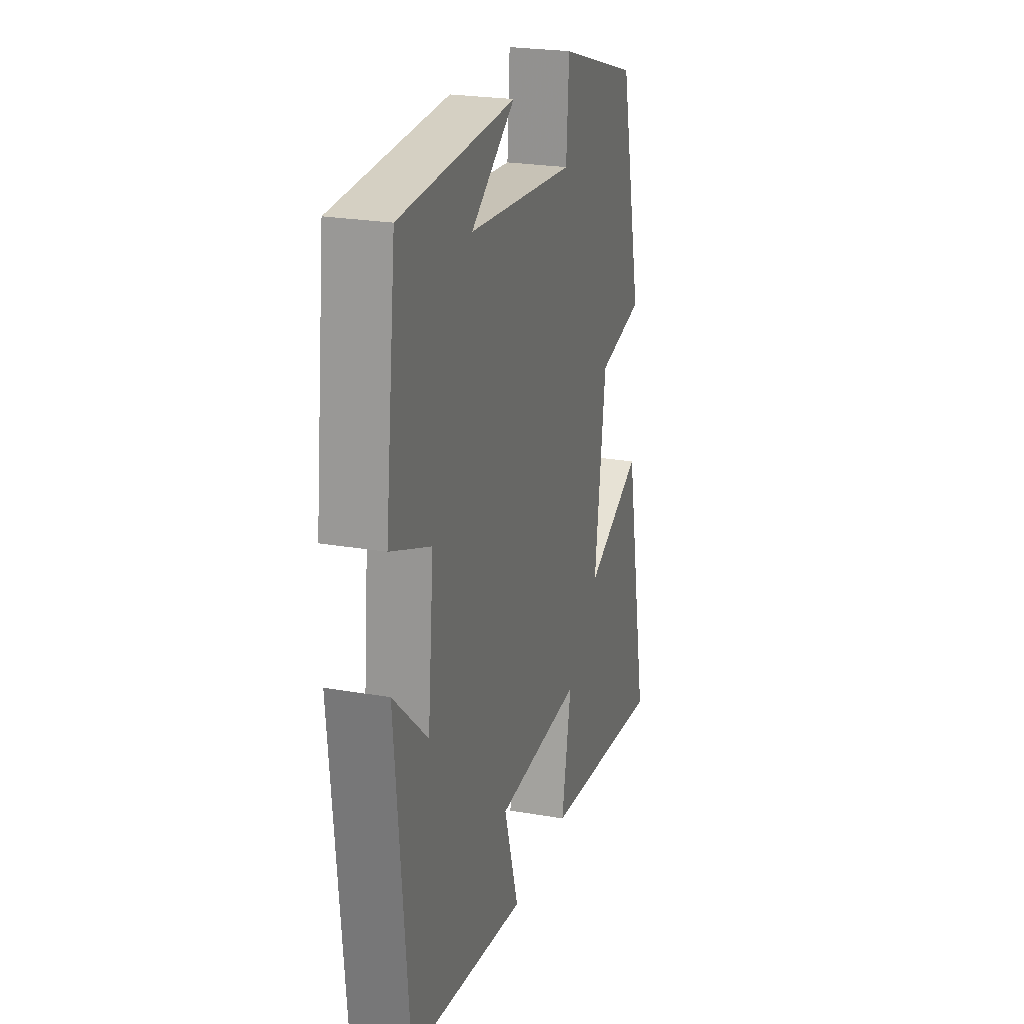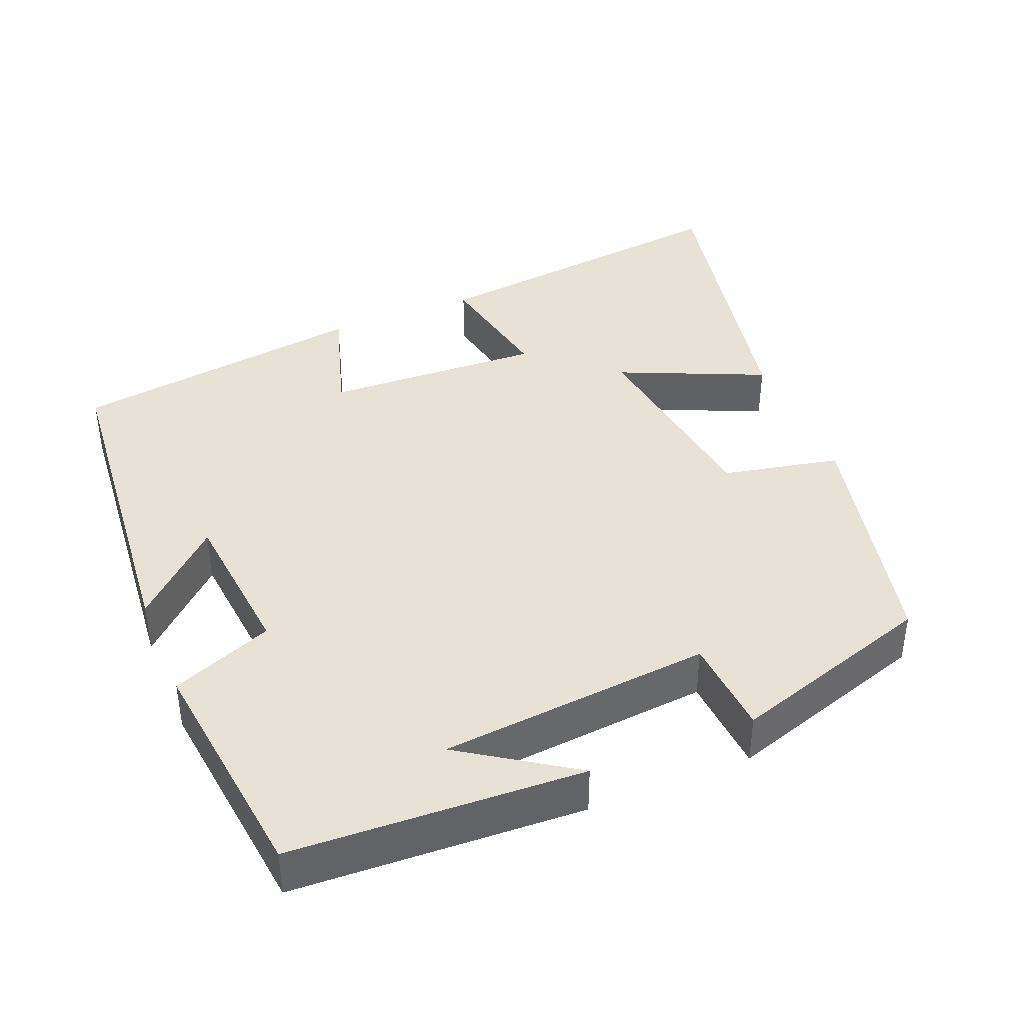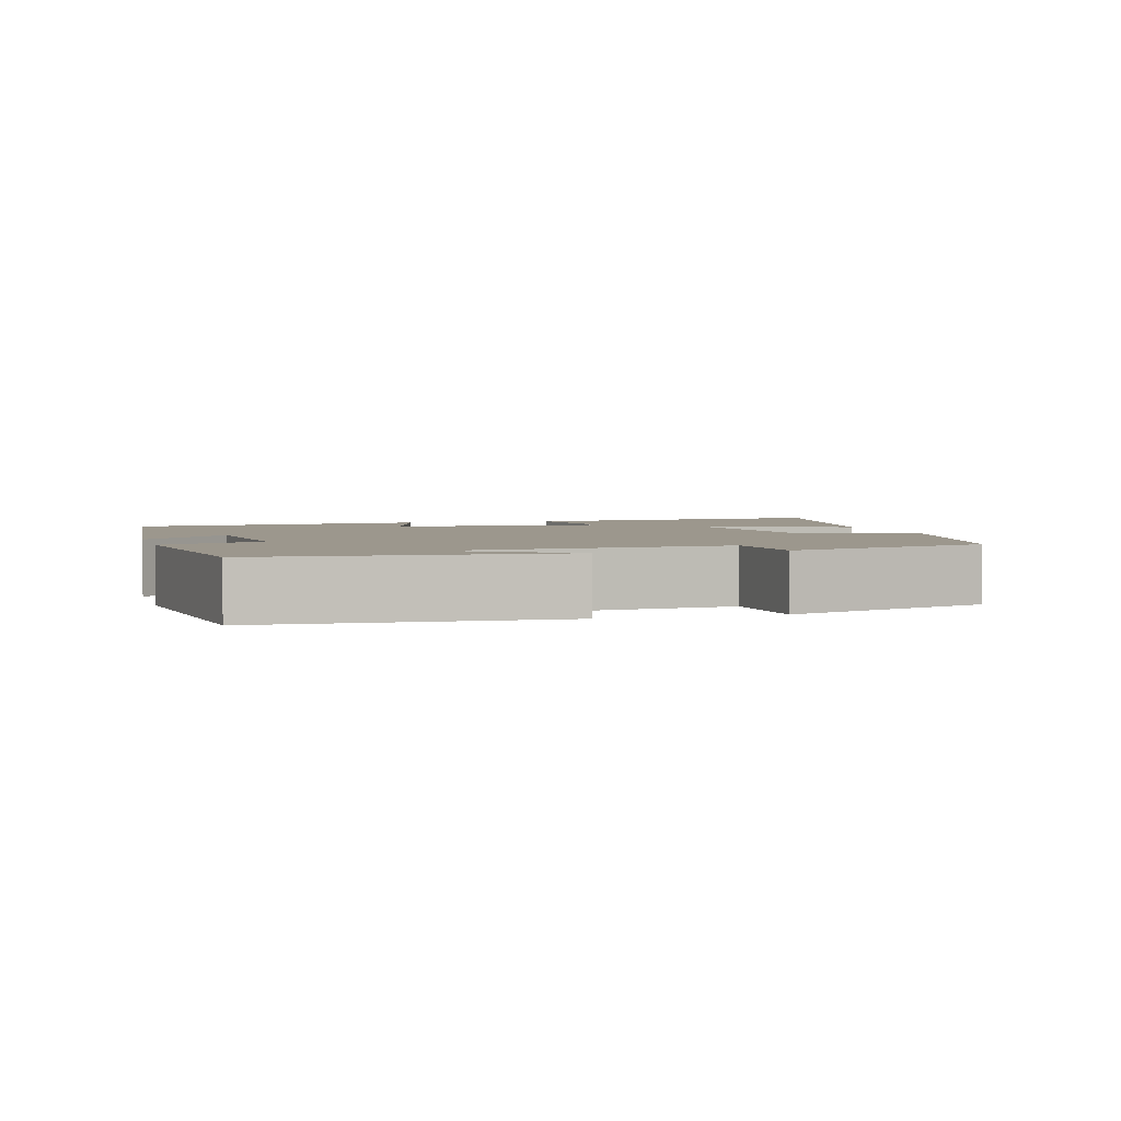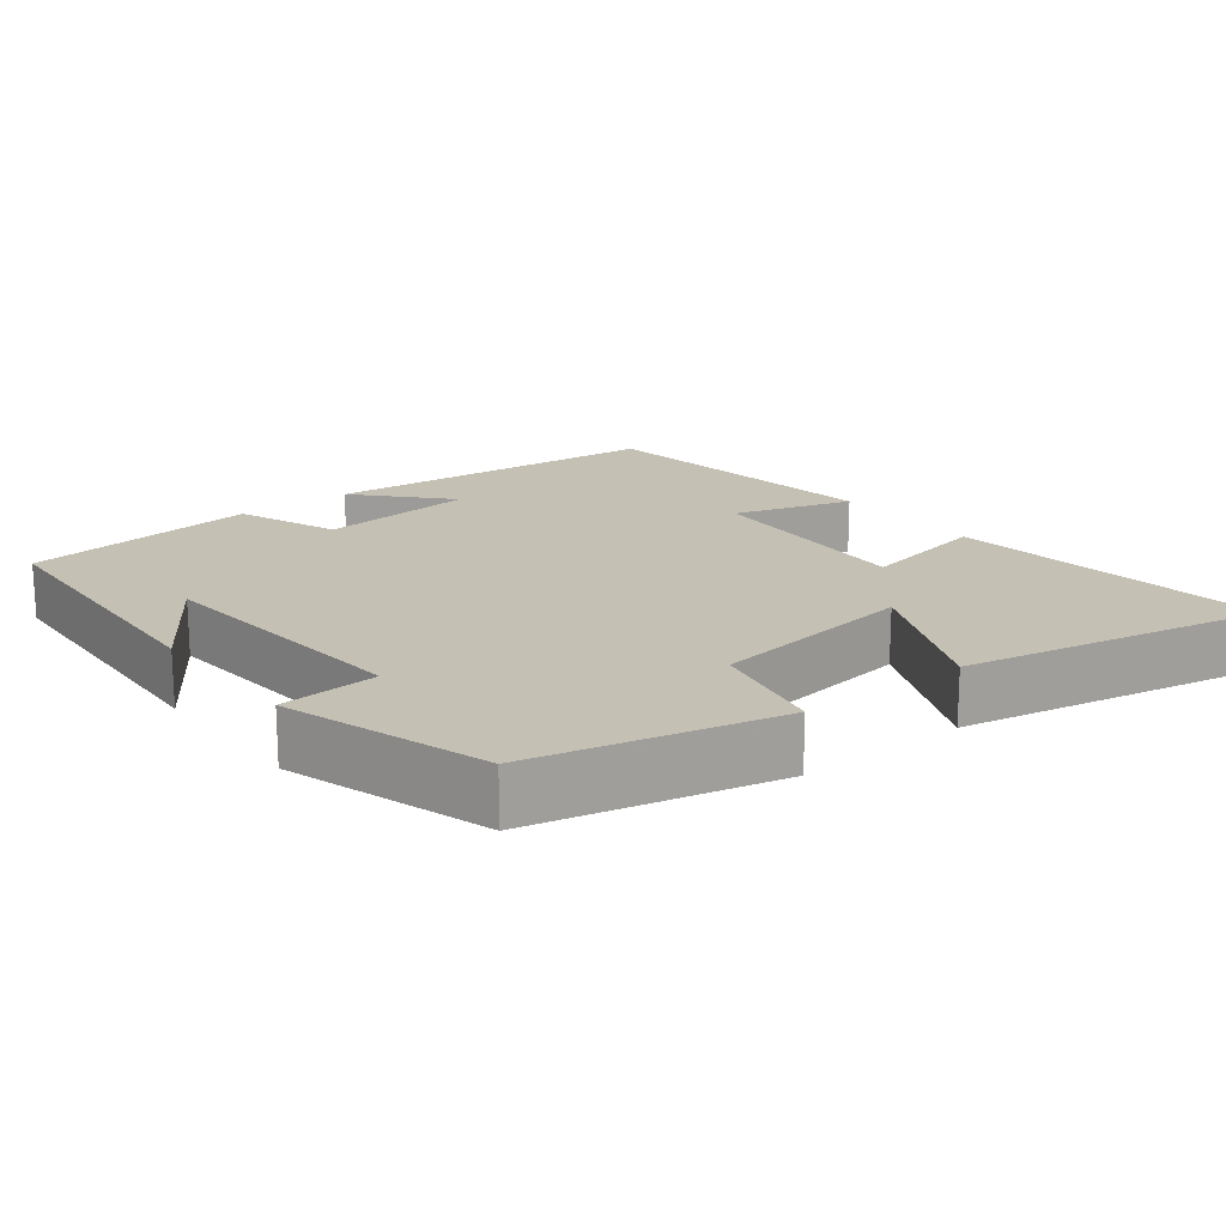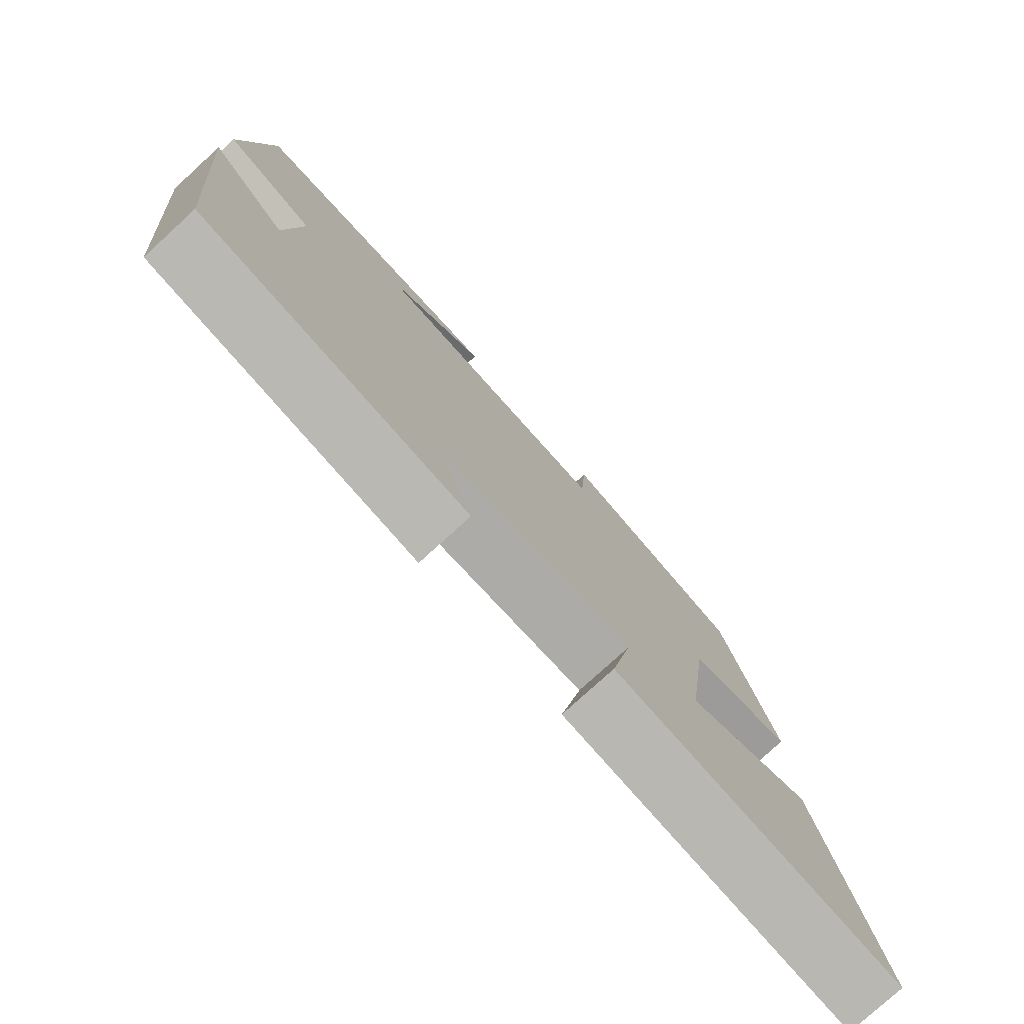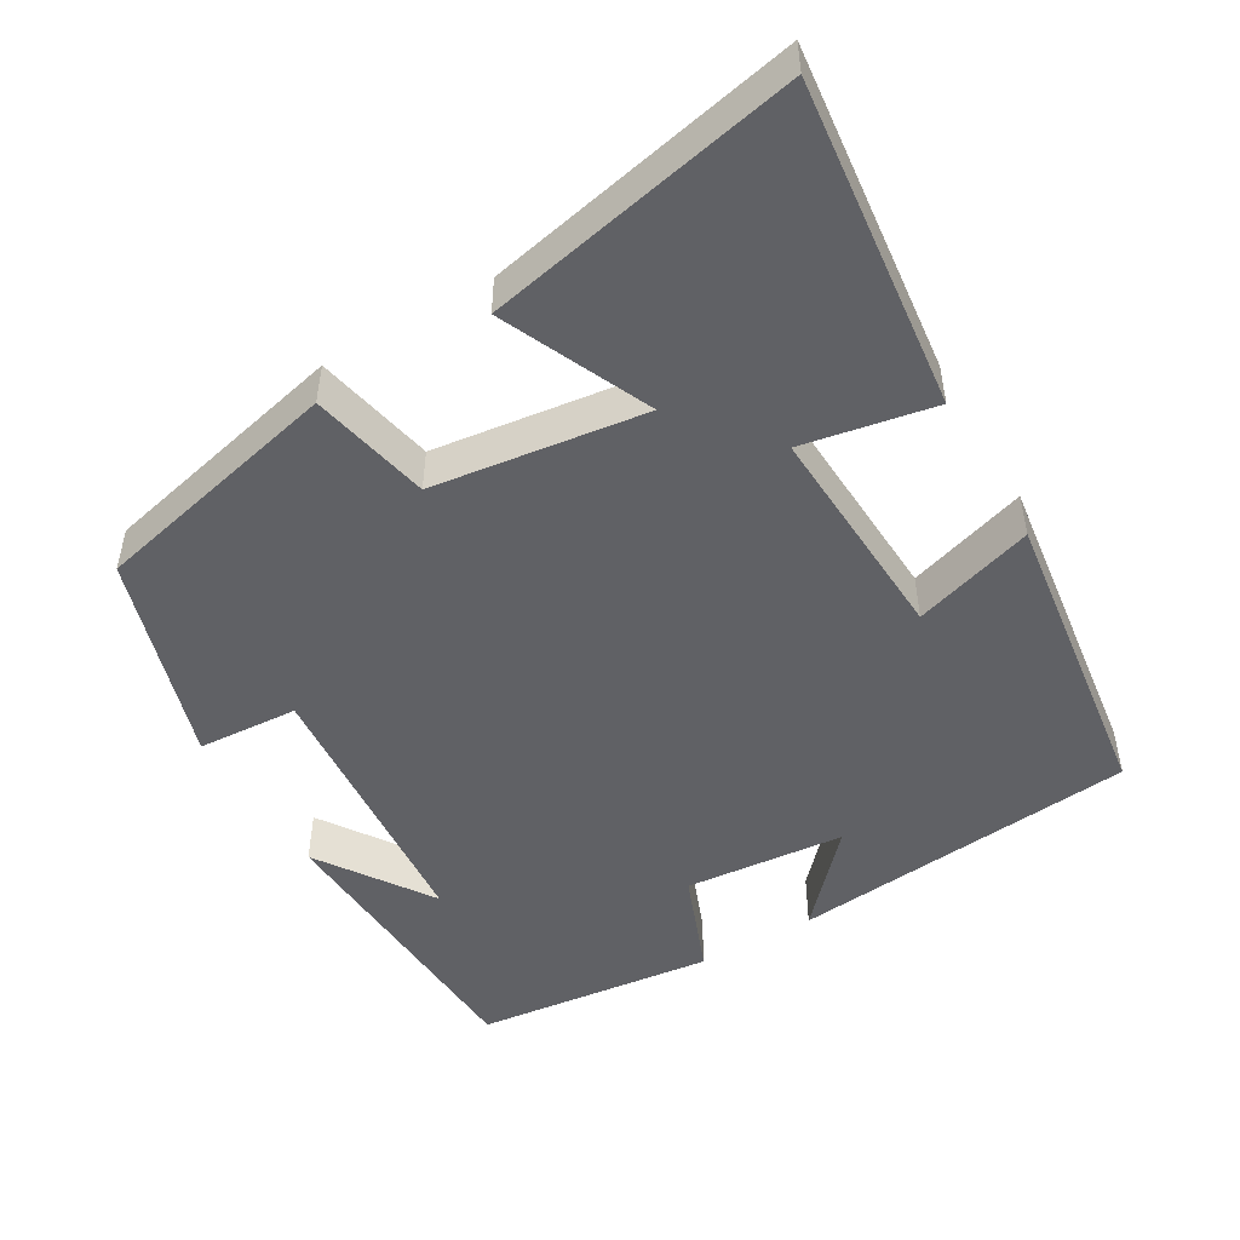
<metadata>
{"format":"obj","ext":"obj","renderer":"f3d","projection":"perspective","resolution":1024,"background":"white","views":[{"elev":23.8,"azim":-73.7,"up":"+Z"},{"elev":40.3,"azim":-22.4,"up":"+Y"},{"elev":2.9,"azim":-15.9,"up":"+Y"},{"elev":18.2,"azim":52.1,"up":"+Y"},{"elev":-78.1,"azim":-47.6,"up":"+Z"},{"elev":-49.2,"azim":120.6,"up":"+Y"}]}
</metadata>
<code>
v -0.463 0.07 0.481
v -0.073 0.07 0.5
v -0.222 0.07 0.4
v 0.142 0.07 0.368
v 0.151 0.07 0.5
v 0.425 0.07 0.414
v 0.5 0.07 0.084
v 0.343 0.07 0.051
v 0.305 0.07 -0.227
v 0.5 0.07 -0.14
v 0.582 0.07 -0.55
v 0.153 0.07 -0.5
v 0.186 0.07 -0.328
v -0.106 0.07 -0.342
v -0.057 0.07 -0.5
v -0.457 0.07 -0.445
v -0.5 0.07 0.011
v -0.384 0.07 -0.097
v -0.364 0.07 0.113
v -0.5 0.07 0.167
v -0.463 0 0.481
v -0.073 0 0.5
v -0.222 0 0.4
v 0.142 0 0.368
v 0.151 0 0.5
v 0.425 0 0.414
v 0.5 0 0.084
v 0.343 0 0.051
v 0.305 0 -0.227
v 0.5 0 -0.14
v 0.582 0 -0.55
v 0.153 0 -0.5
v 0.186 0 -0.328
v -0.106 0 -0.342
v -0.057 0 -0.5
v -0.457 0 -0.445
v -0.5 0 0.011
v -0.384 0 -0.097
v -0.364 0 0.113
v -0.5 0 0.167
f 19 20 1
f 15 16 17 18
f 14 15 18 19
f 13 14 19 1
f 11 12 13
f 10 11 13
f 9 10 13
f 8 9 13 1
f 6 7 8
f 5 6 8
f 4 5 8
f 3 4 8
f 1 2 3
f 1 3 8
f 21 40 39
f 38 37 36 35
f 39 38 35 34
f 21 39 34 33
f 33 32 31
f 33 31 30
f 33 30 29
f 21 33 29 28
f 28 27 26
f 28 26 25
f 28 25 24
f 28 24 23
f 23 22 21
f 28 23 21
f 1 21 22 2
f 2 22 23 3
f 3 23 24 4
f 4 24 25 5
f 5 25 26 6
f 6 26 27 7
f 7 27 28 8
f 8 28 29 9
f 9 29 30 10
f 10 30 31 11
f 11 31 32 12
f 12 32 33 13
f 13 33 34 14
f 14 34 35 15
f 15 35 36 16
f 16 36 37 17
f 17 37 38 18
f 18 38 39 19
f 19 39 40 20
f 20 40 21 1

</code>
